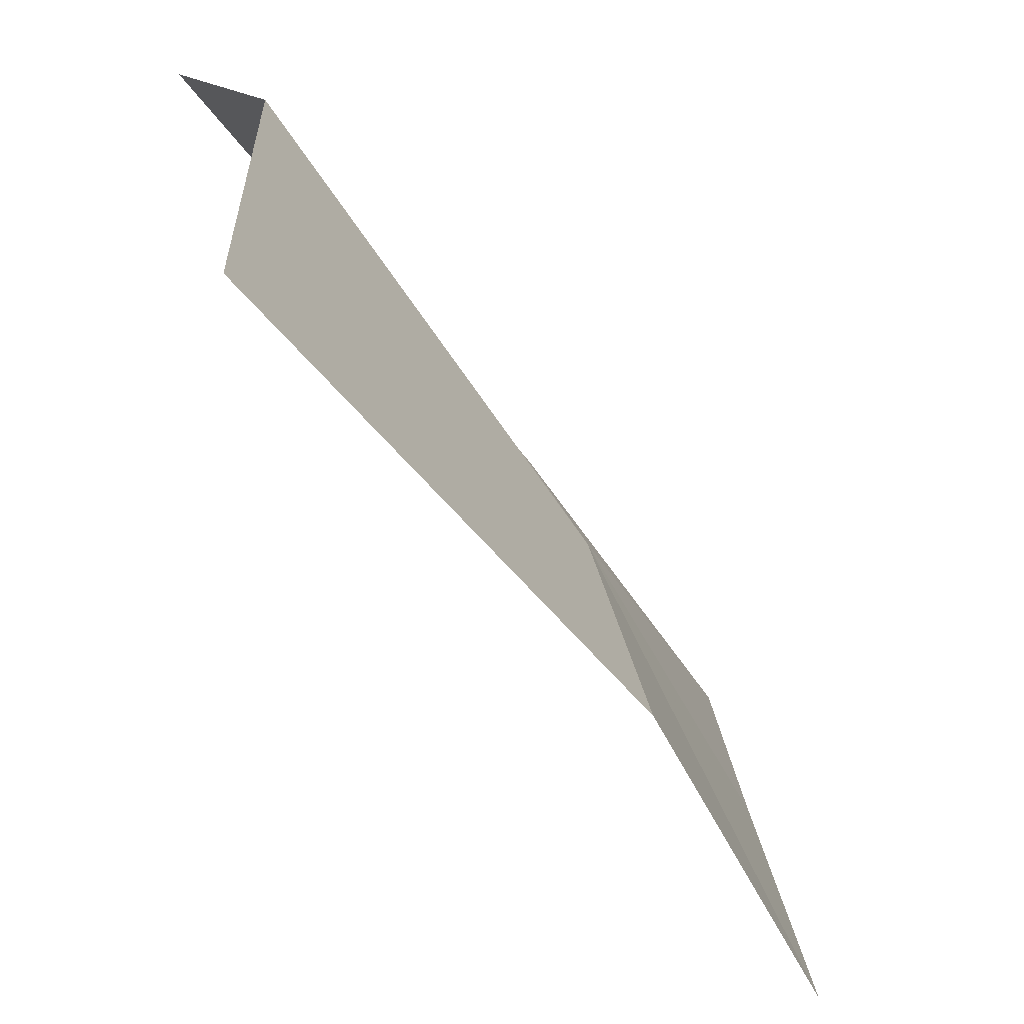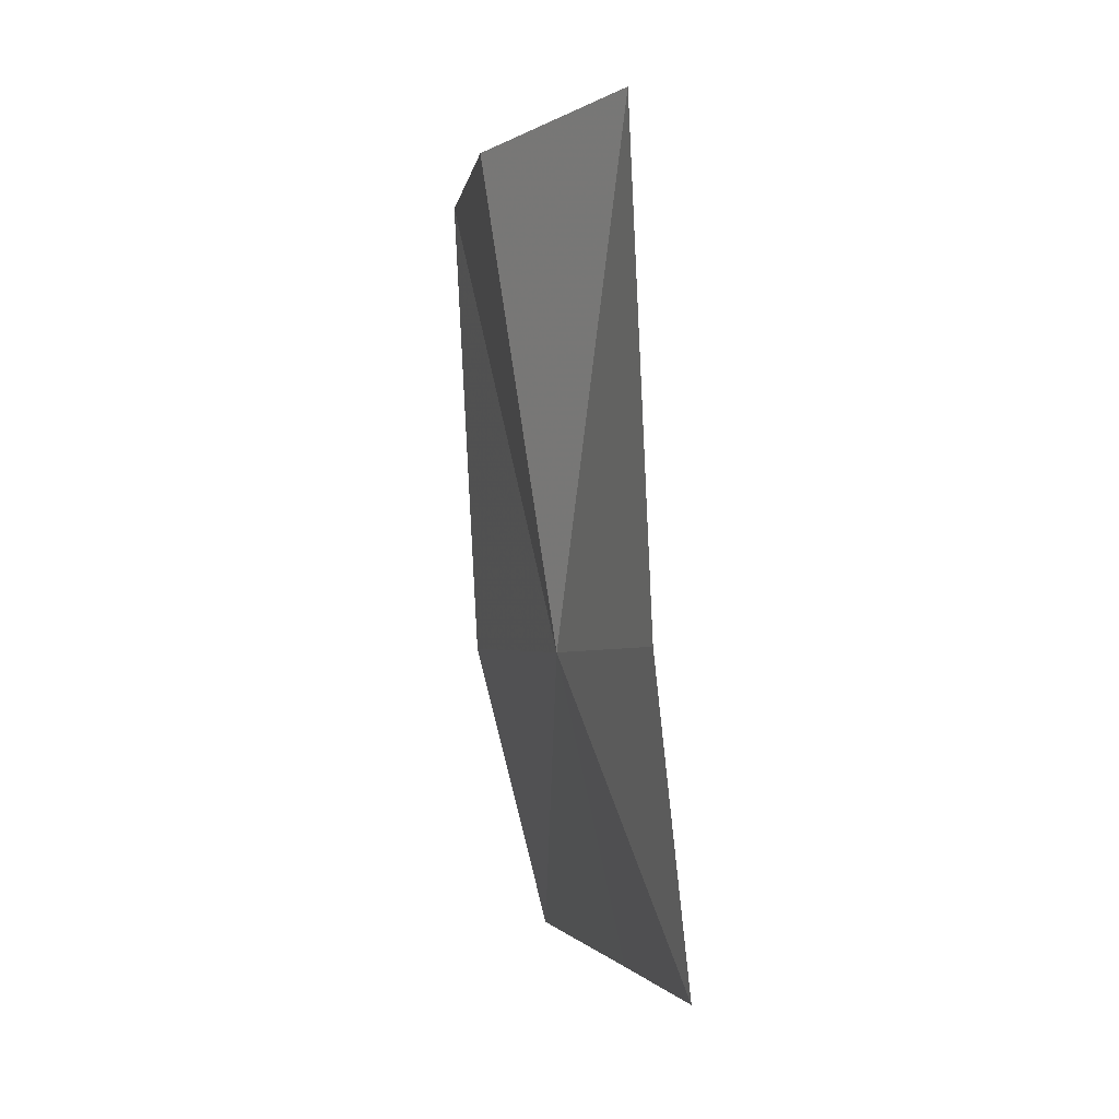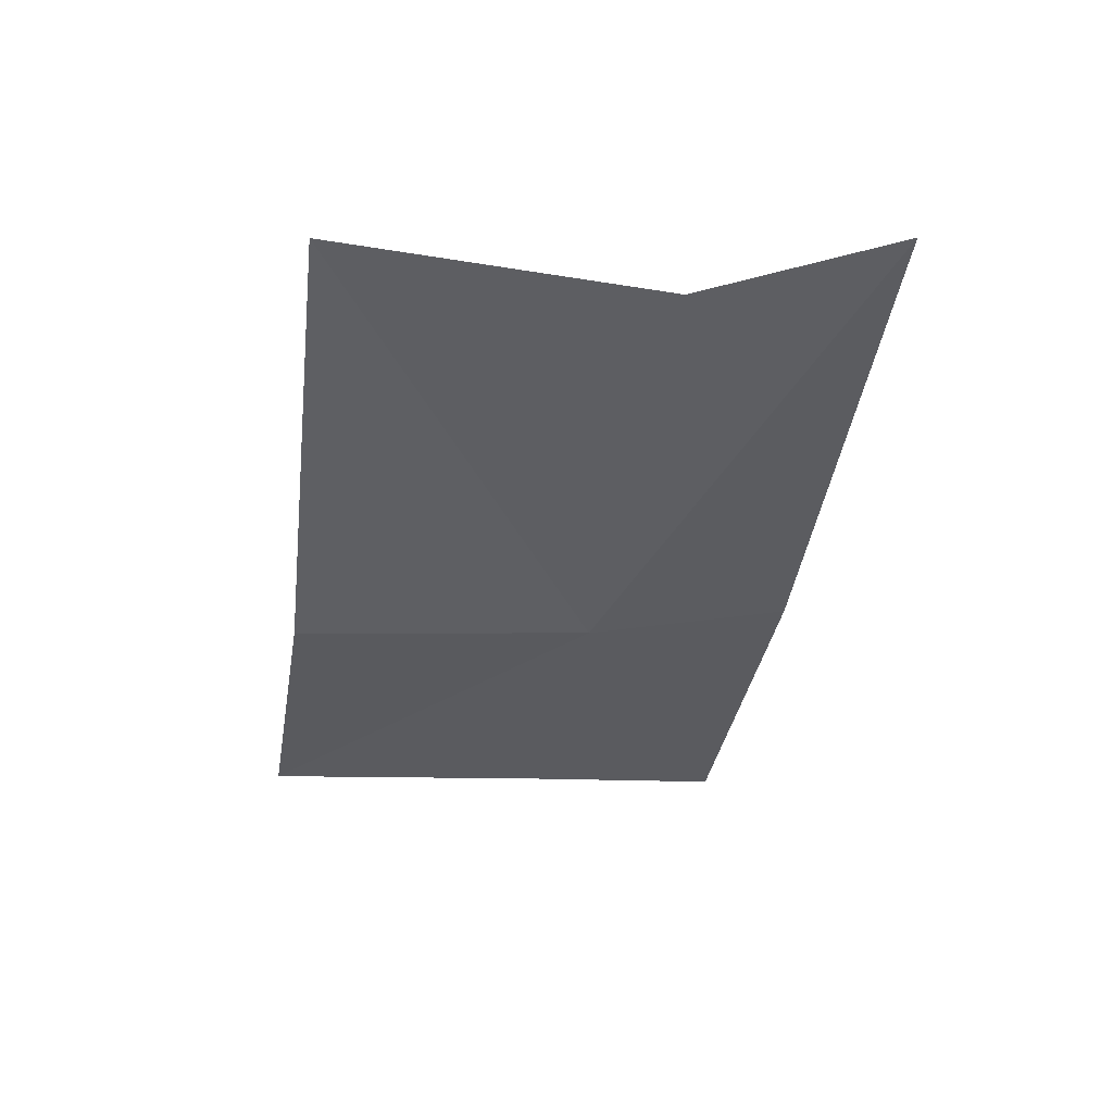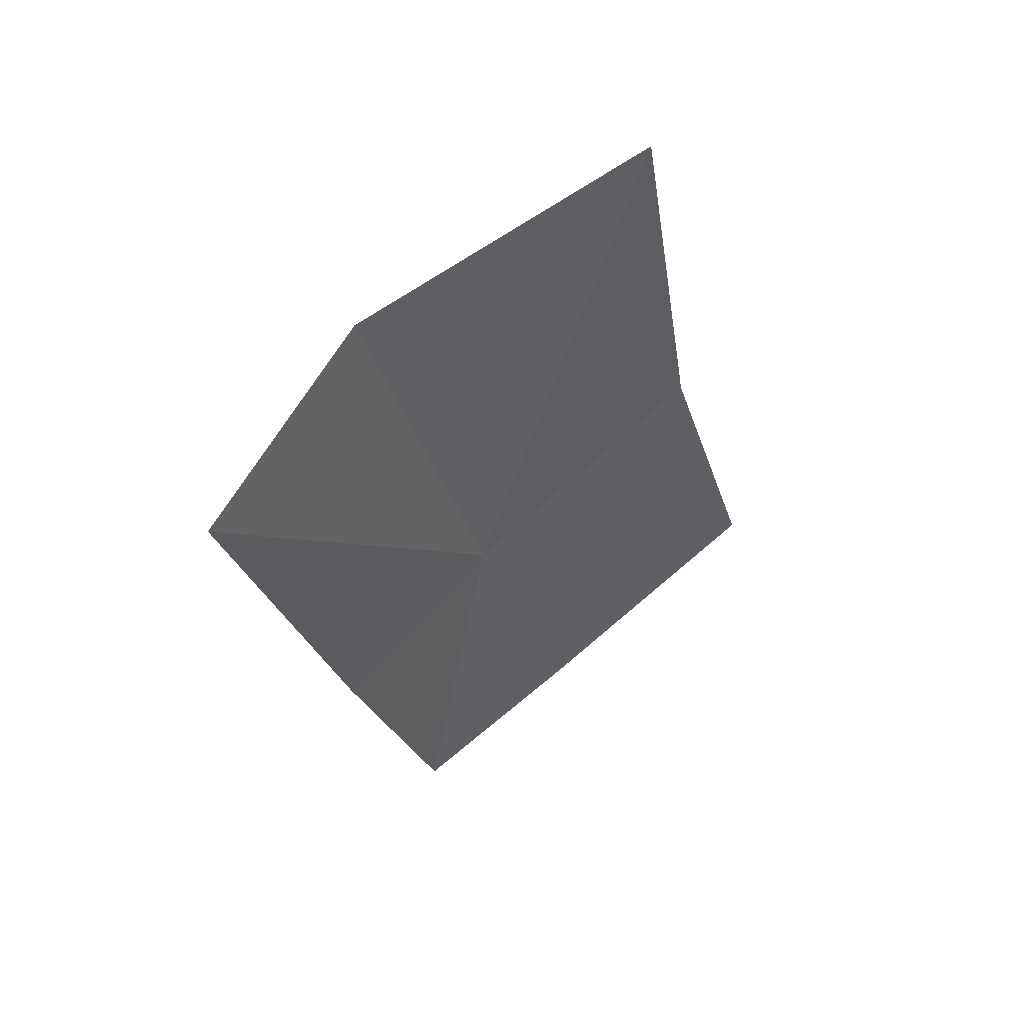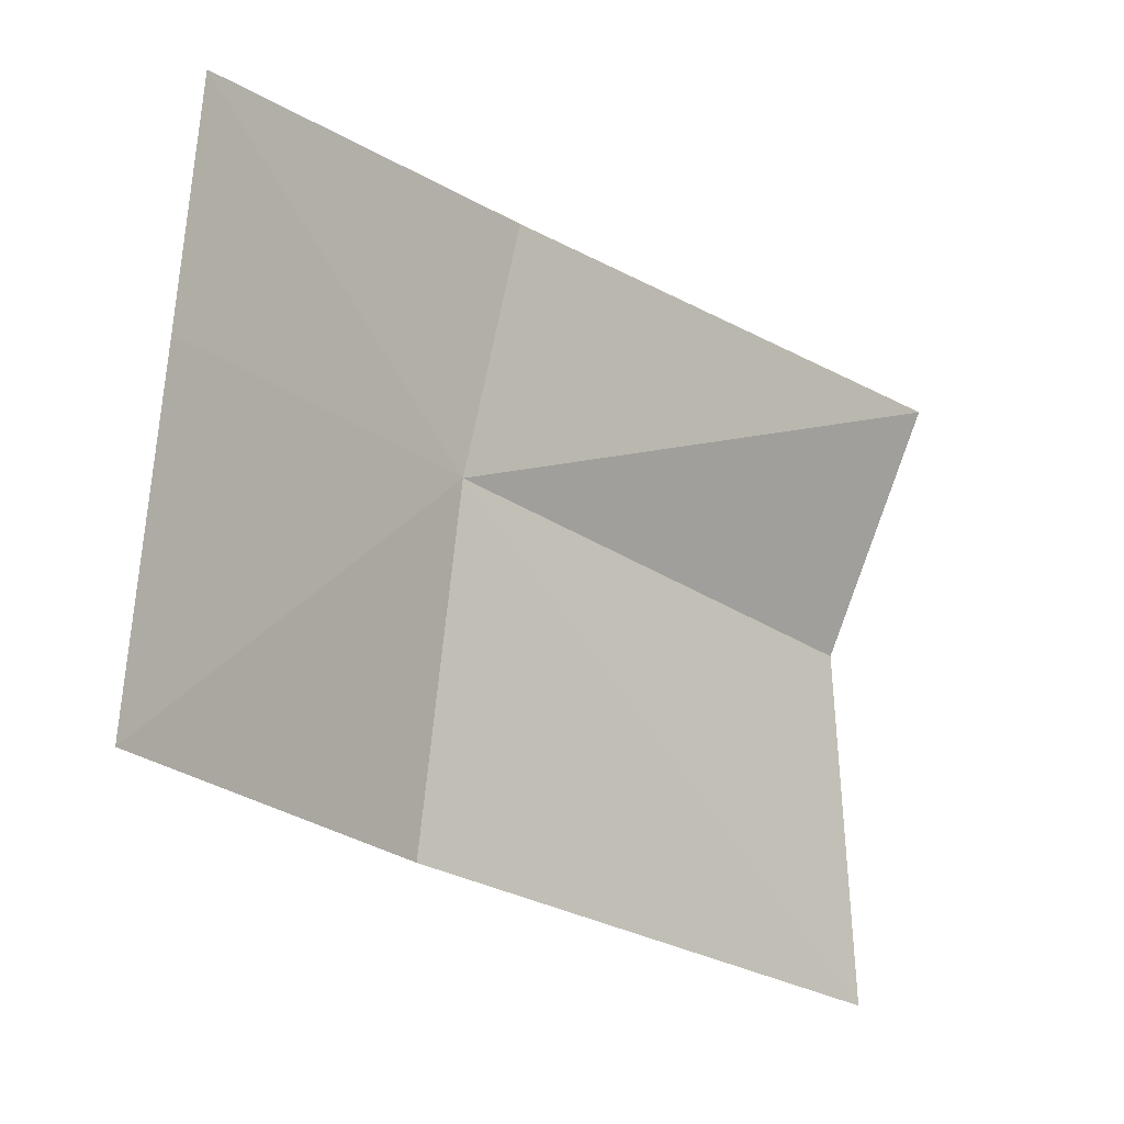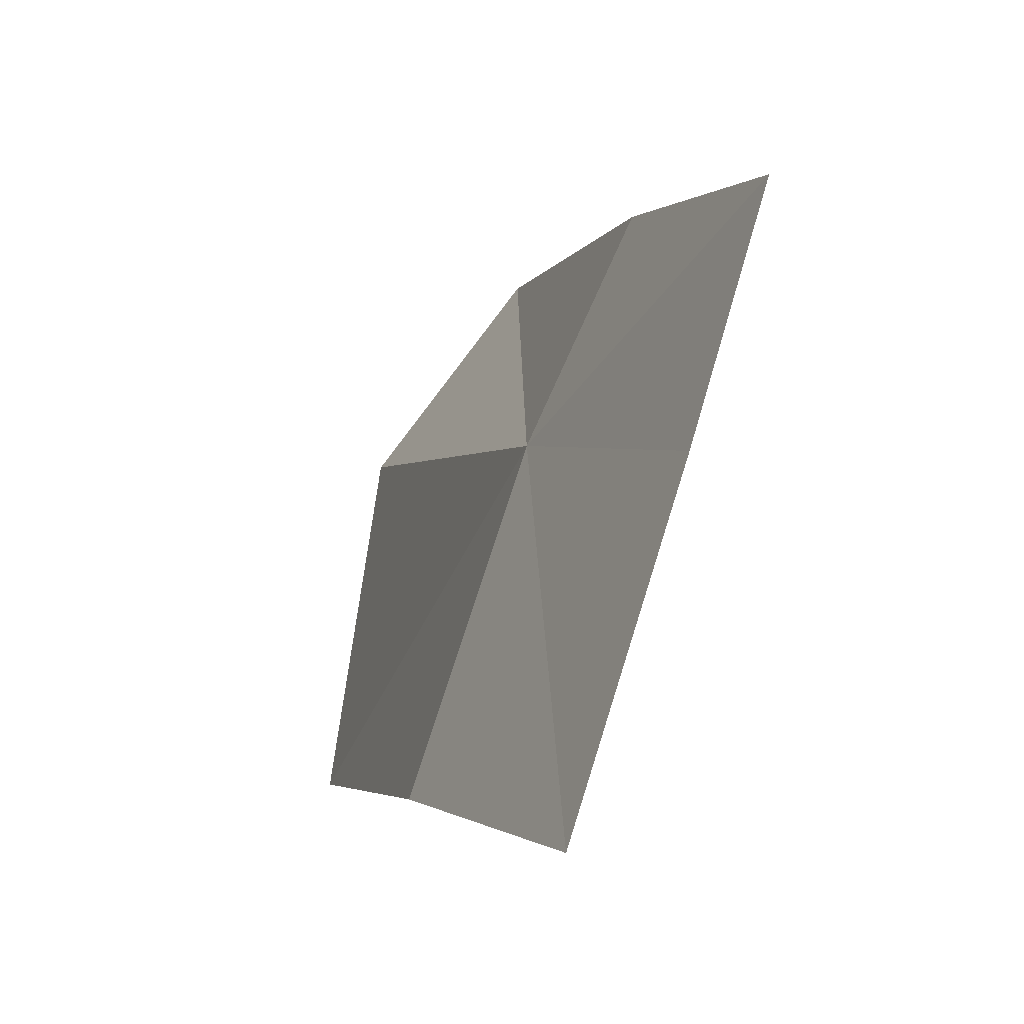
<metadata>
{"format":"obj","ext":"obj","renderer":"f3d","projection":"perspective","resolution":1024,"background":"white","views":[{"elev":-47.4,"azim":42.0,"up":"+Y"},{"elev":-9.0,"azim":-179.7,"up":"+Z"},{"elev":41.0,"azim":99.8,"up":"+Z"},{"elev":66.5,"azim":-112.9,"up":"+Z"},{"elev":-37.2,"azim":-130.3,"up":"+Y"},{"elev":-12.2,"azim":171.4,"up":"+Y"}]}
</metadata>
<code>
v -0.4163 -0.1278 -0.01877
v -0.411 -0.1381 0.00542
v -0.413 -0.1237 0.003156
v -0.4122 -0.141 -0.01708
v -0.4219 -0.1222 -0.03401
v -0.4194 -0.1312 -0.03276
v -0.4203 -0.1188 -0.01956
v -0.4157 -0.1439 -0.03092
v -0.4193 -0.1148 0.00277
f 1 2 3
f 1 4 2
f 1 5 6
f 1 7 5
f 1 8 4
f 1 6 8
f 1 9 7
f 1 3 9

</code>
